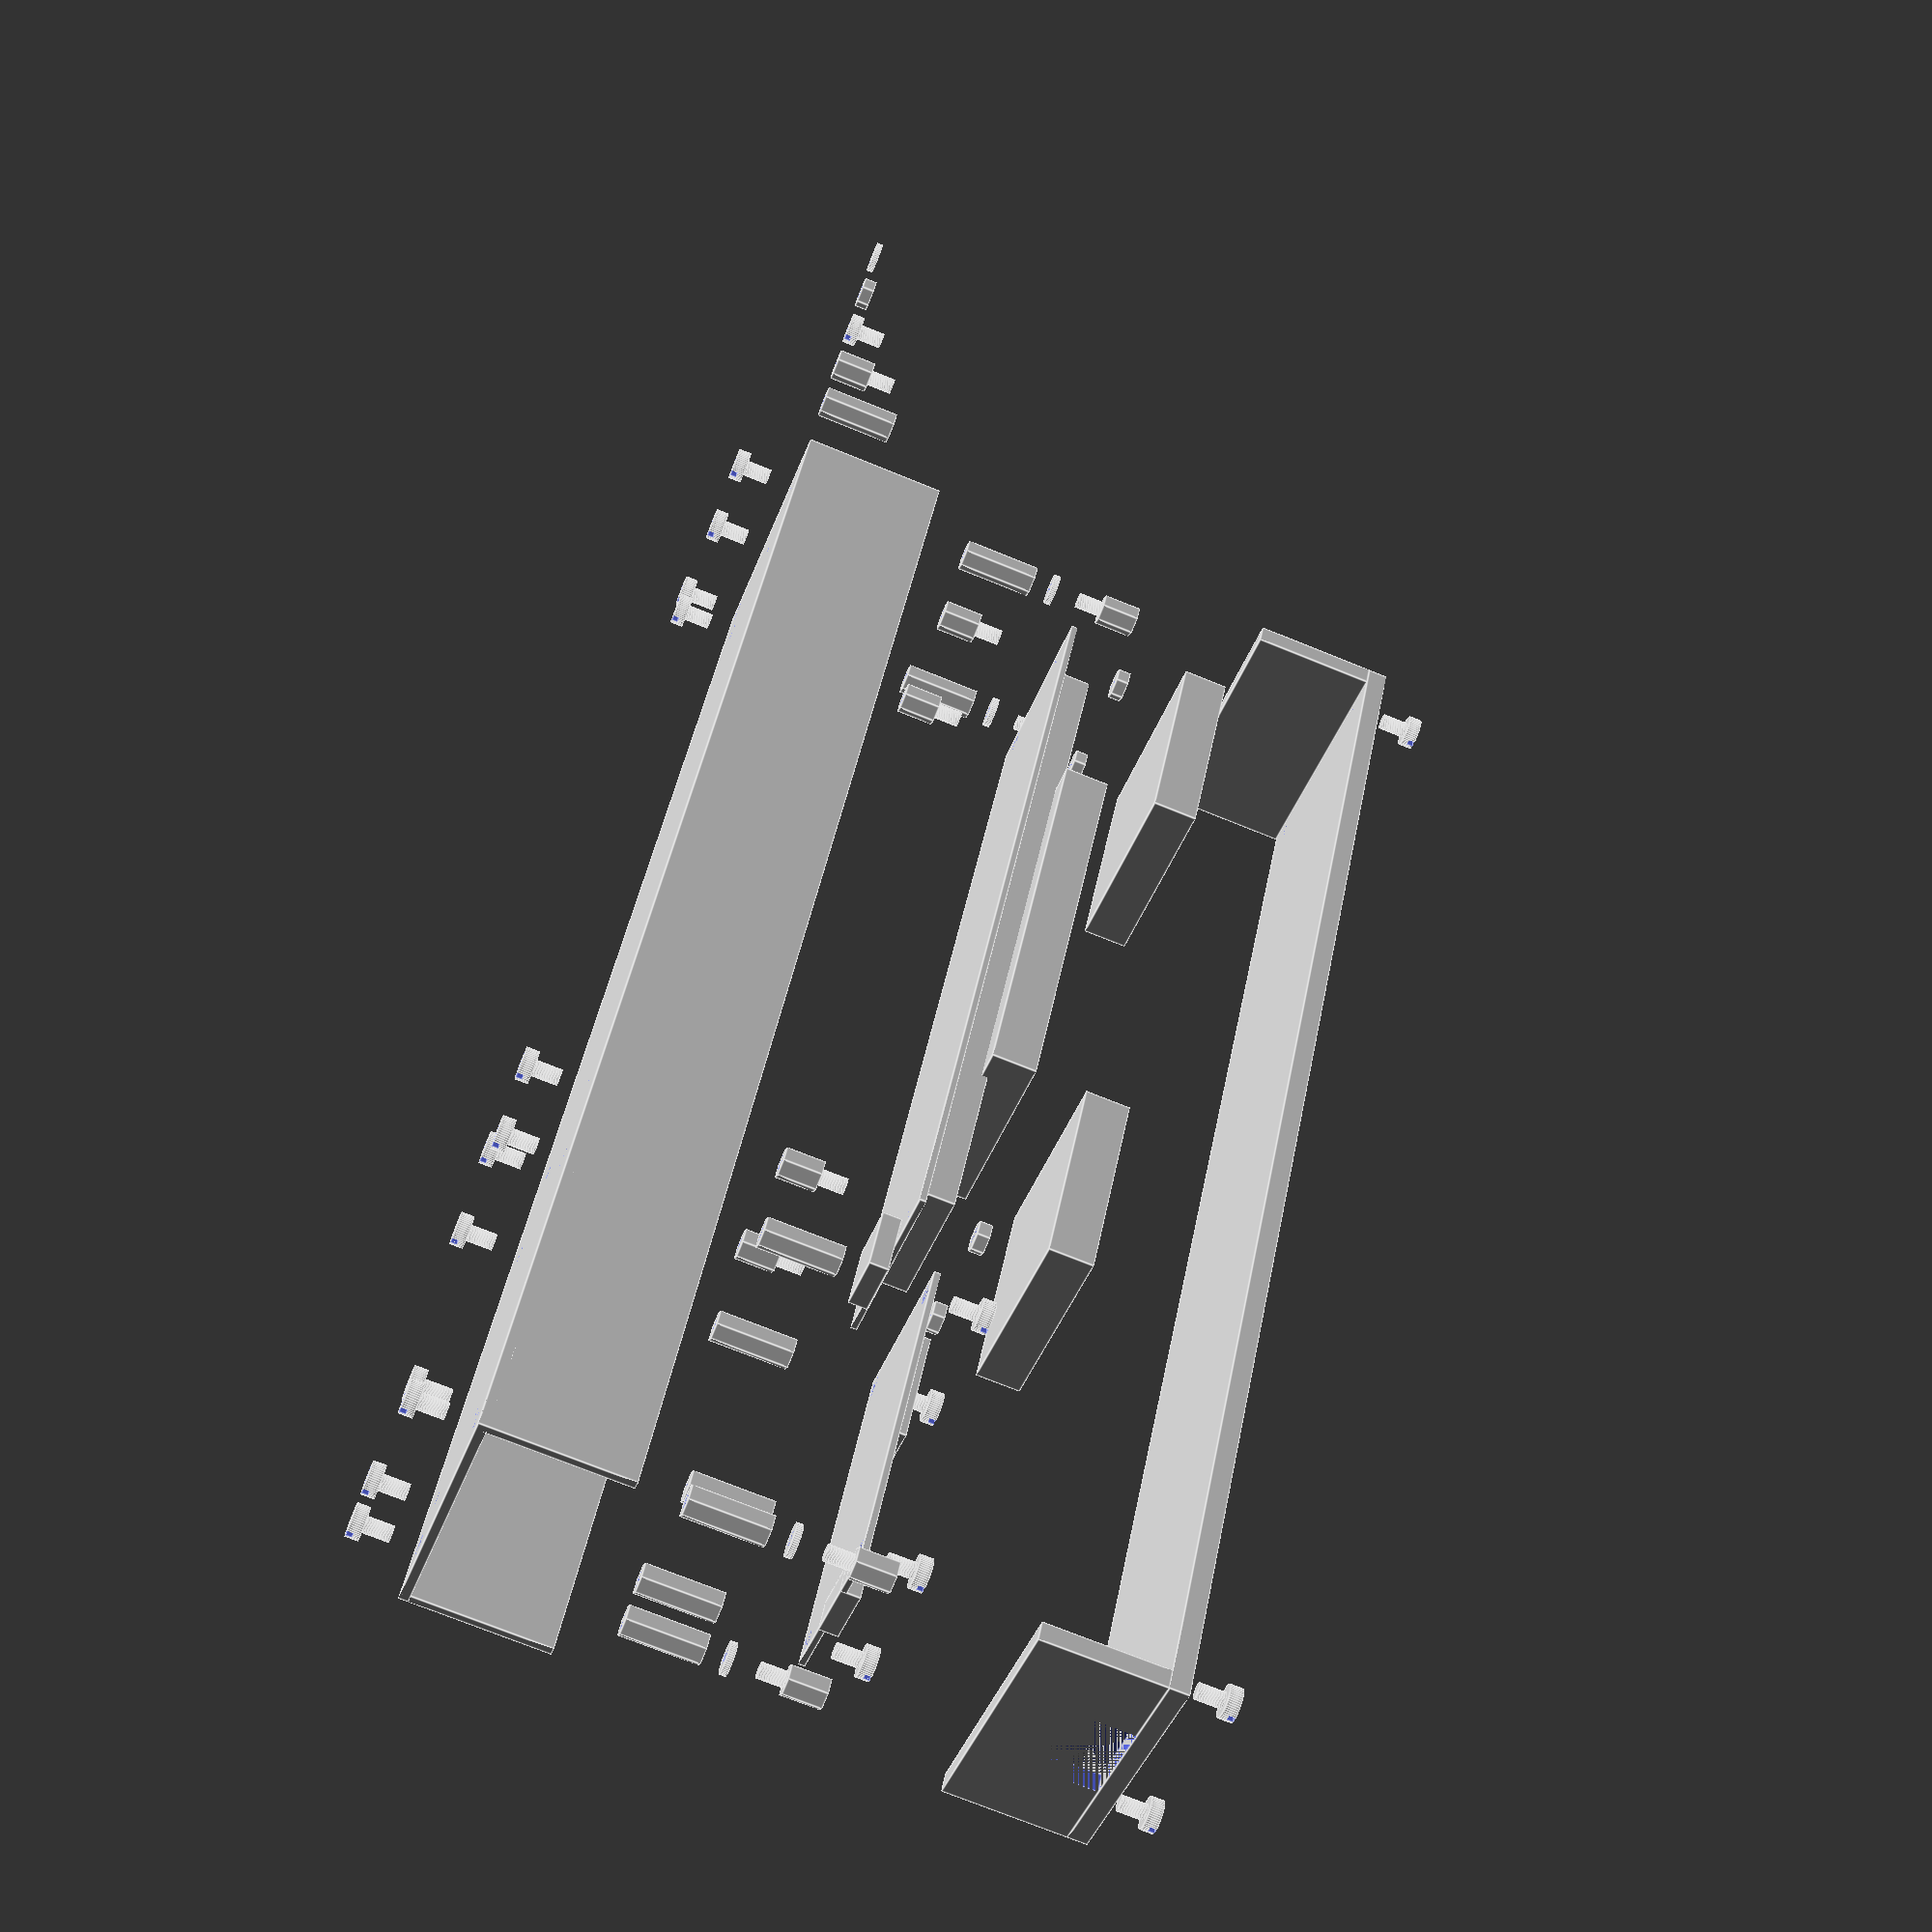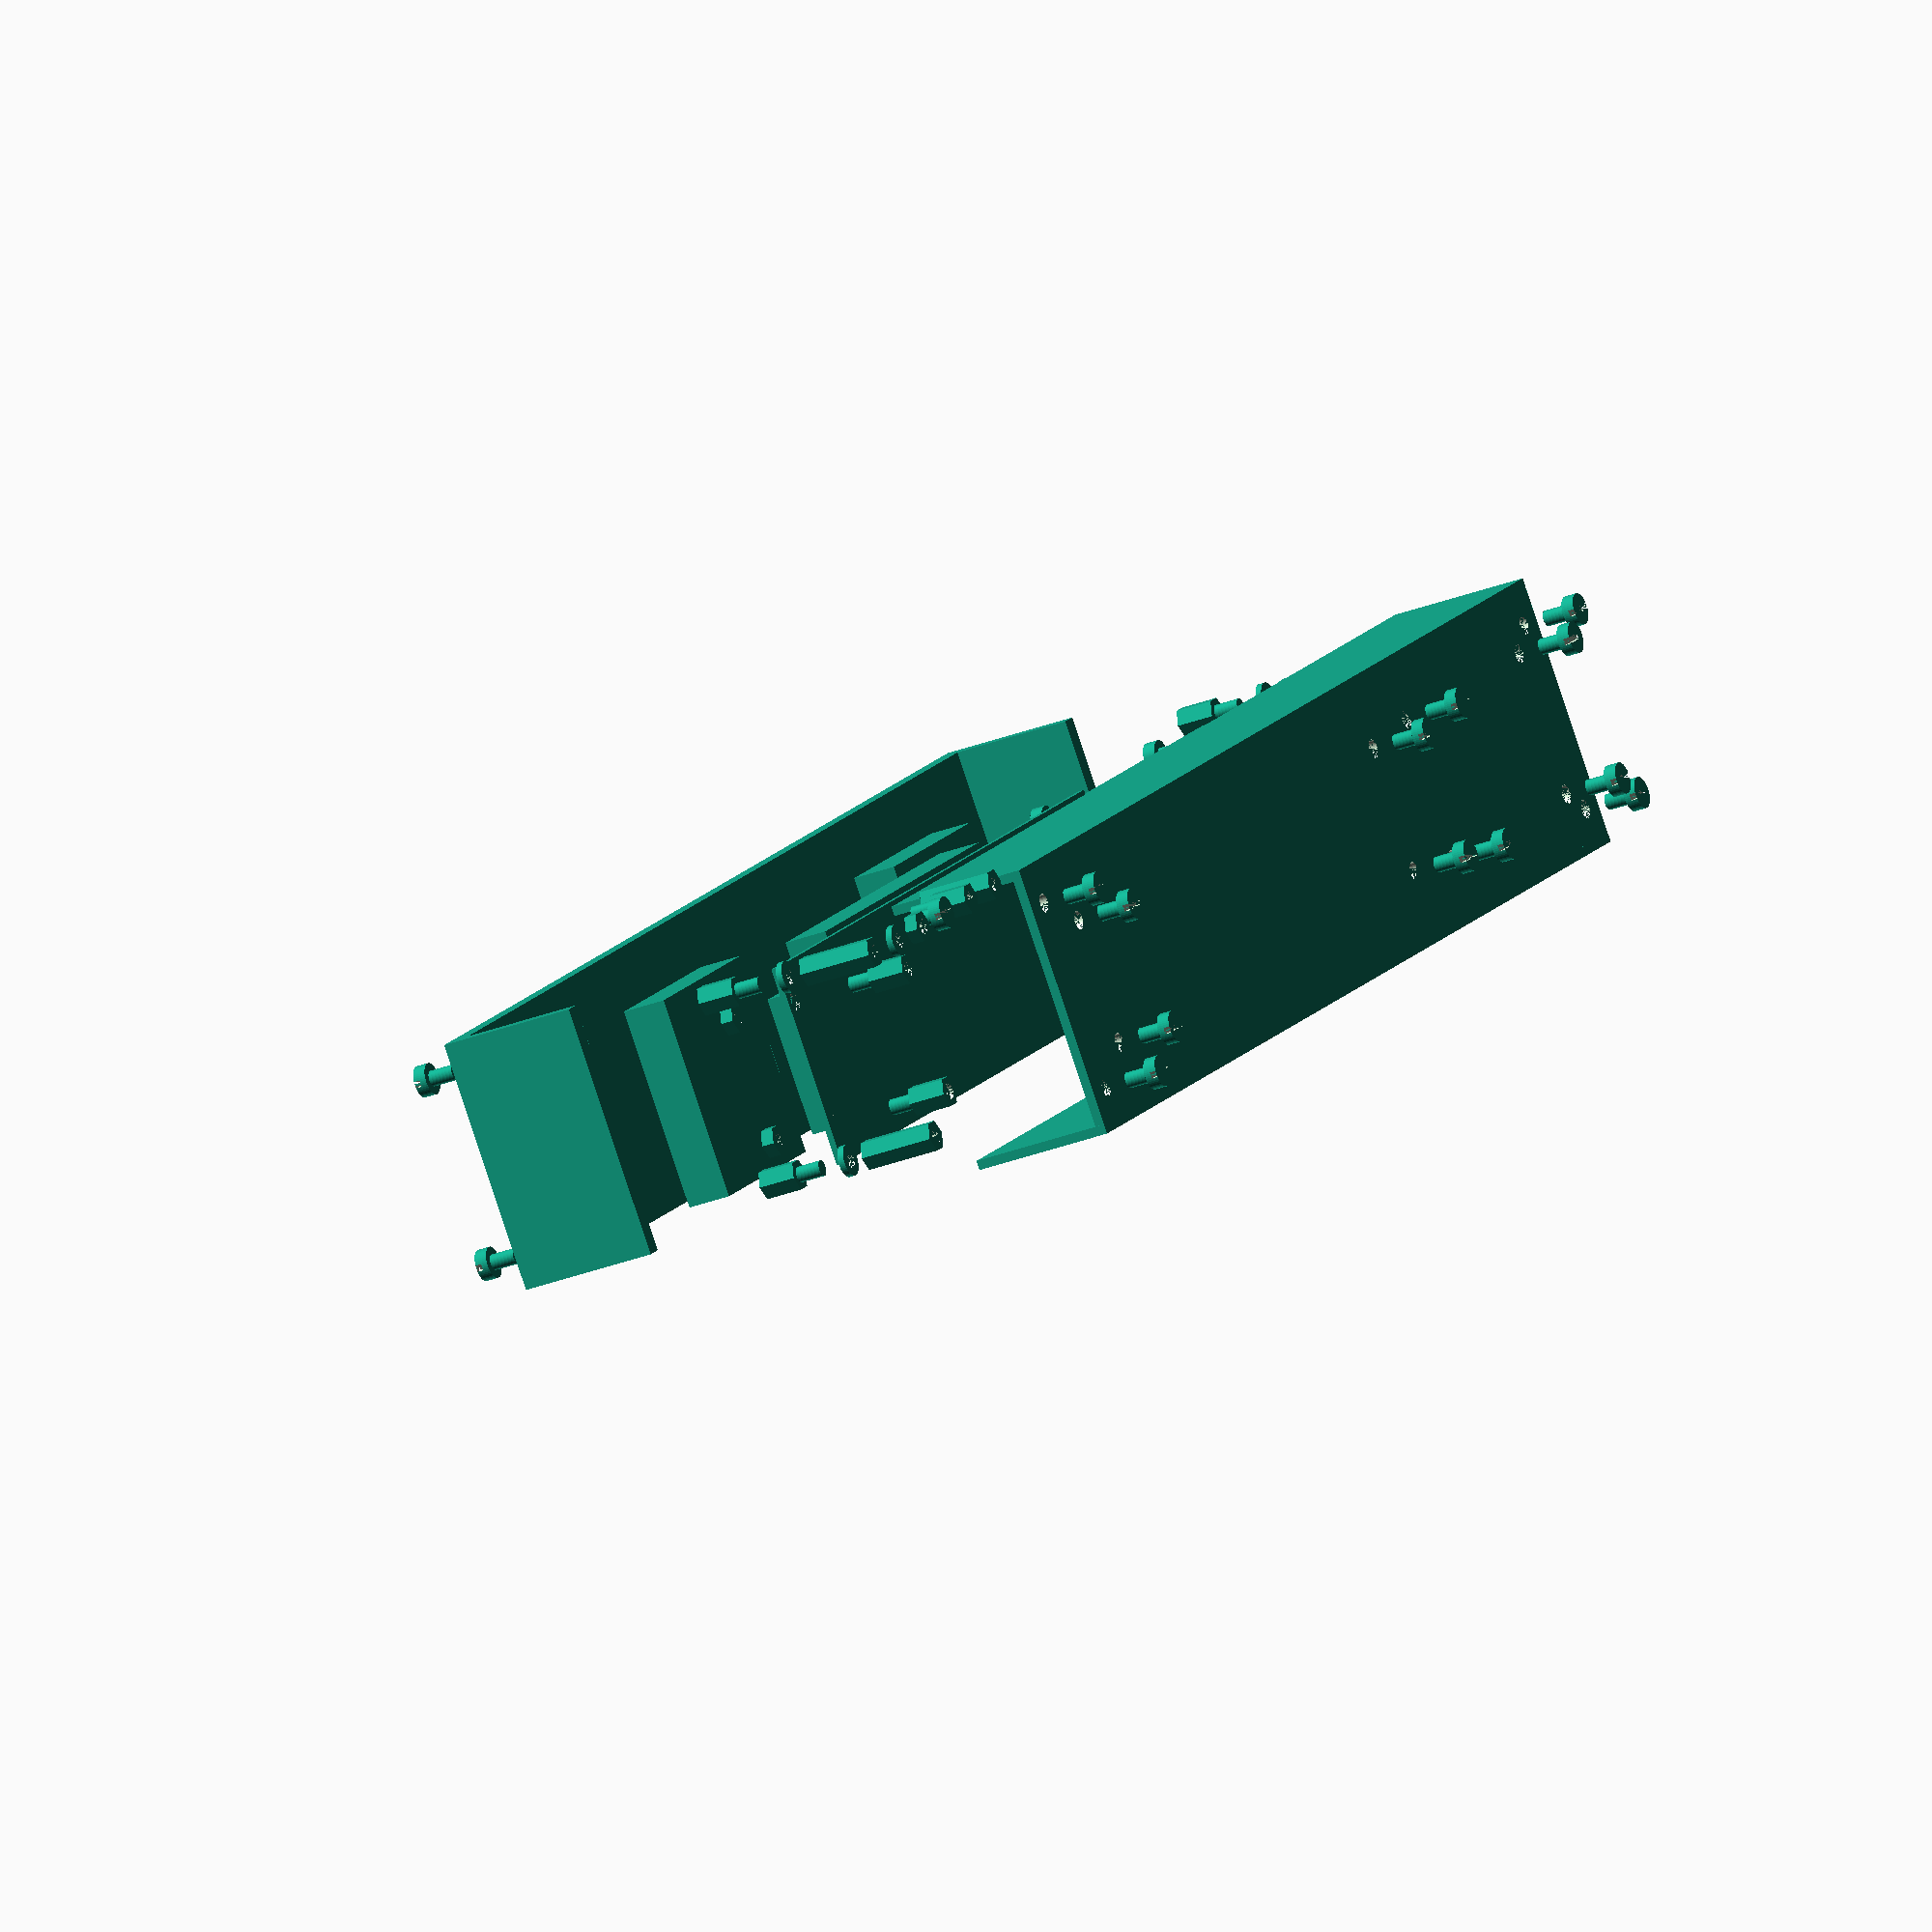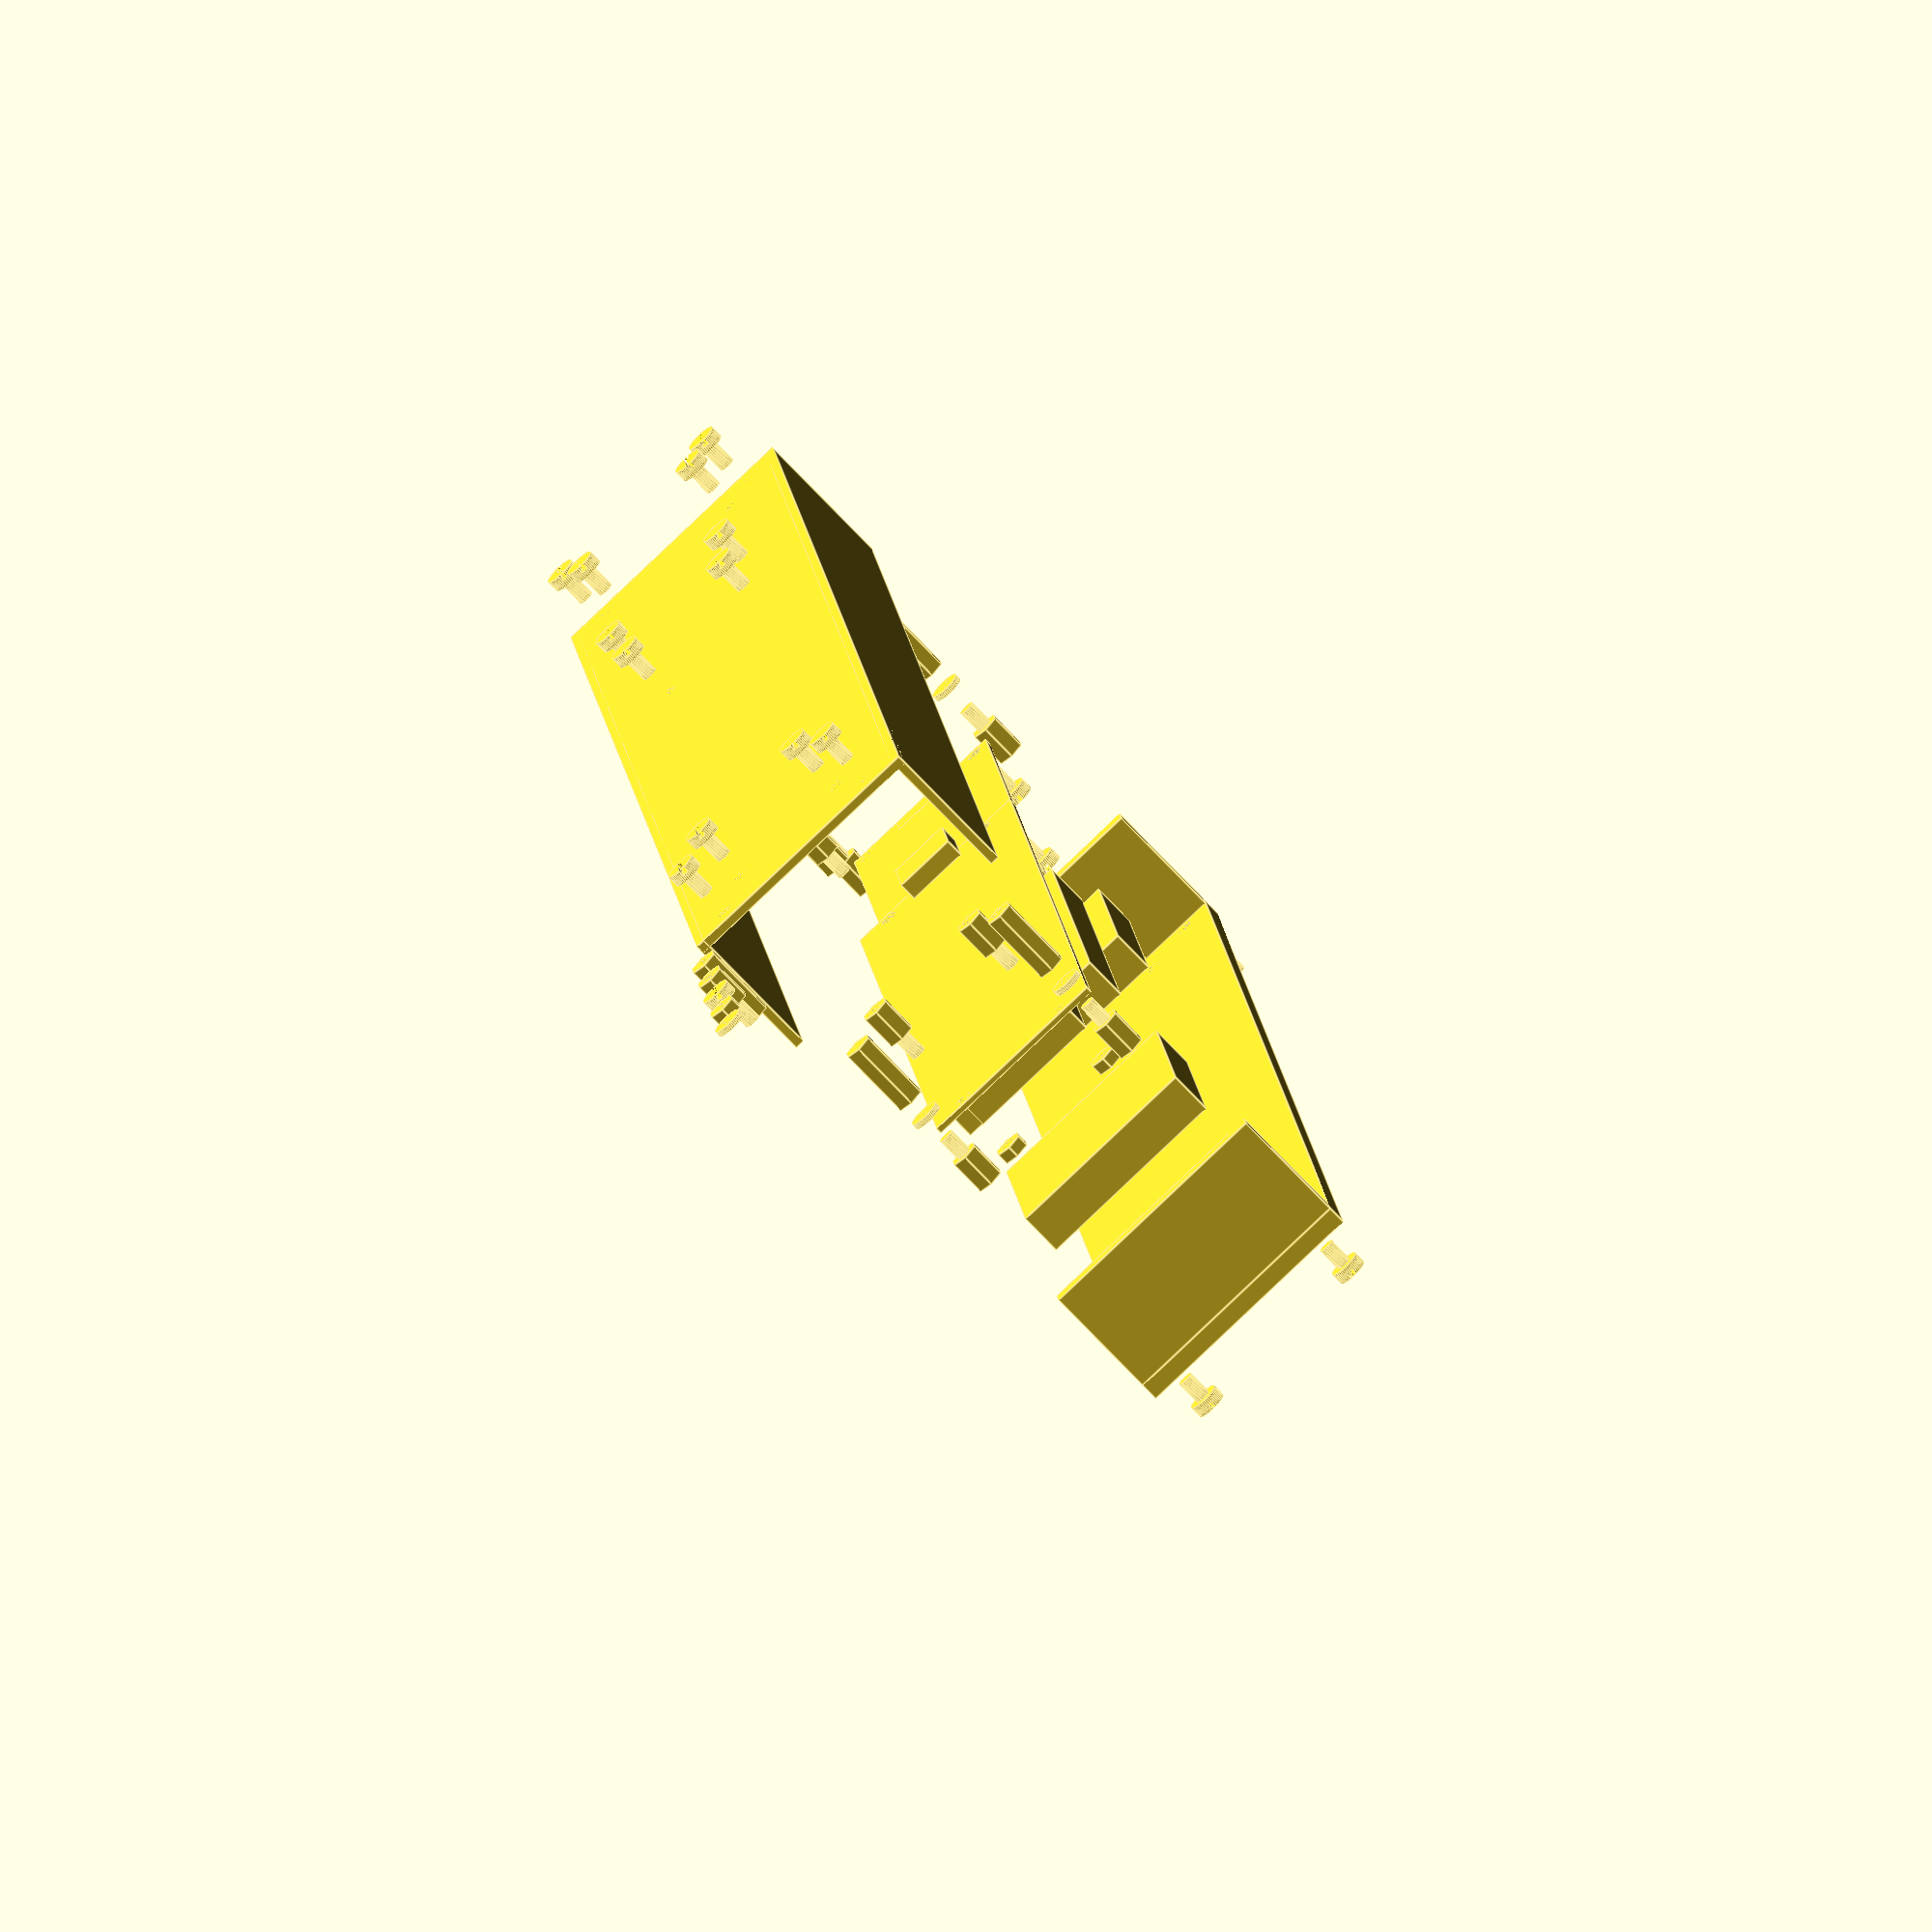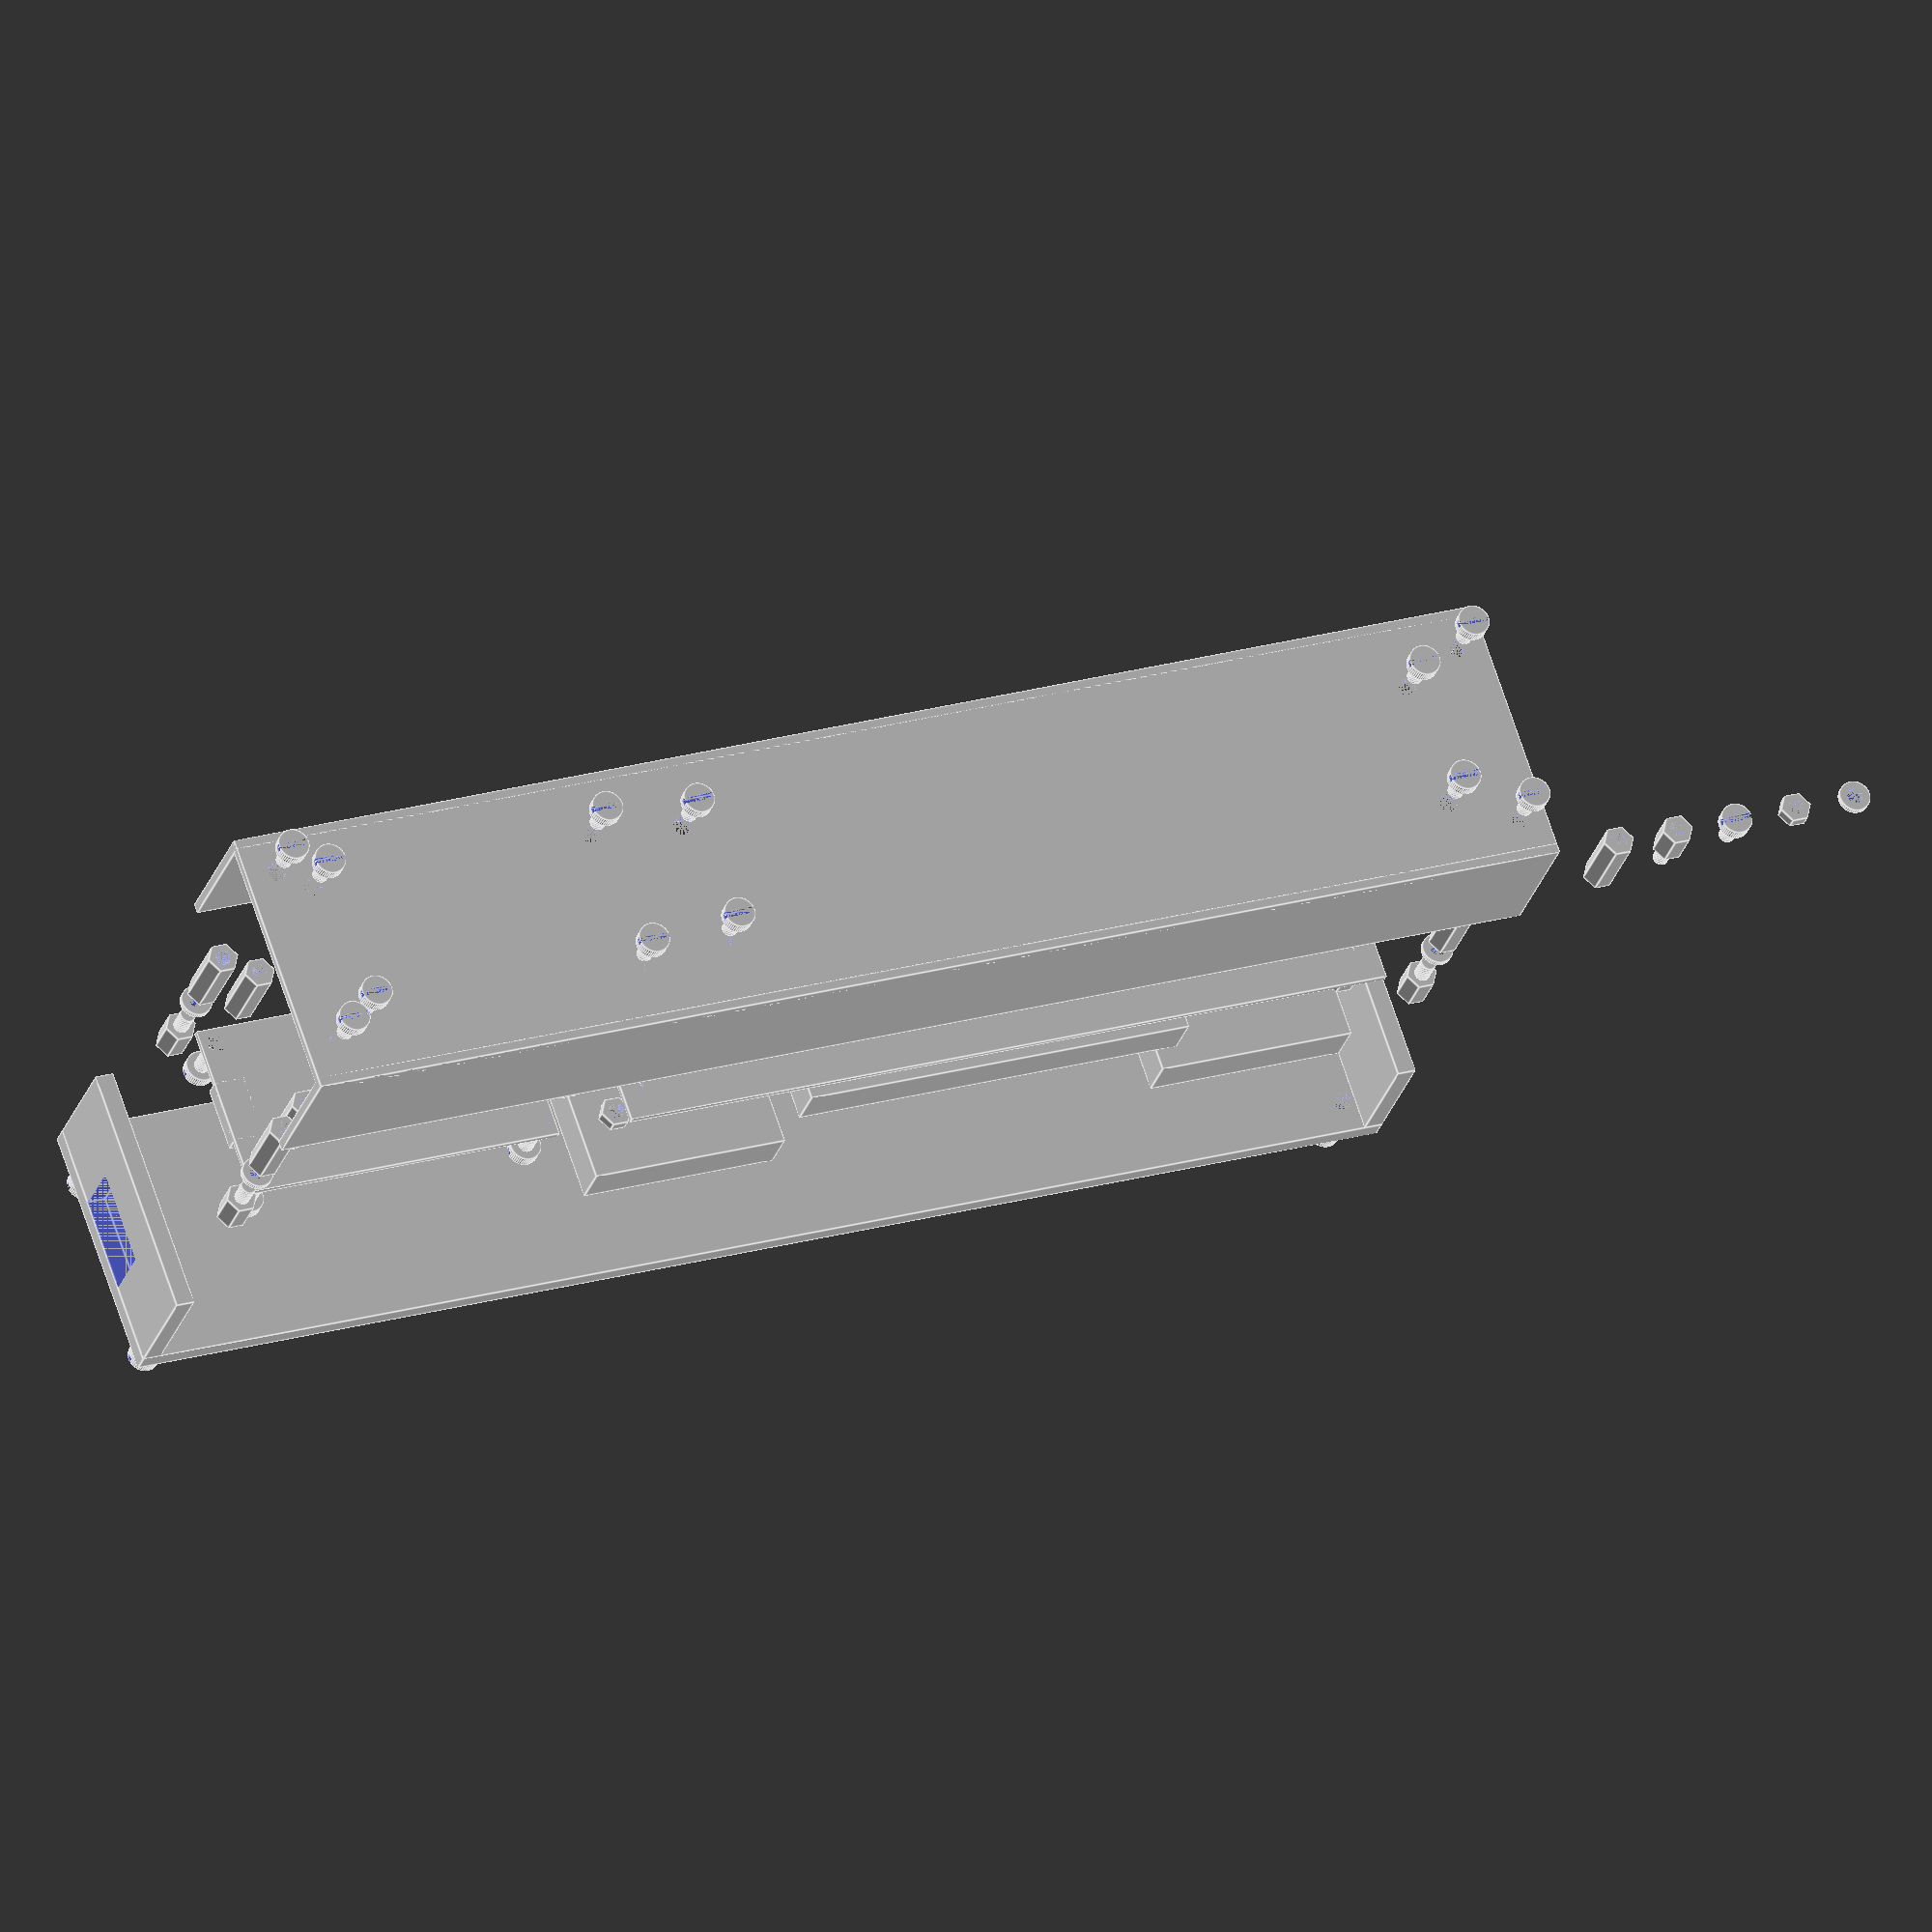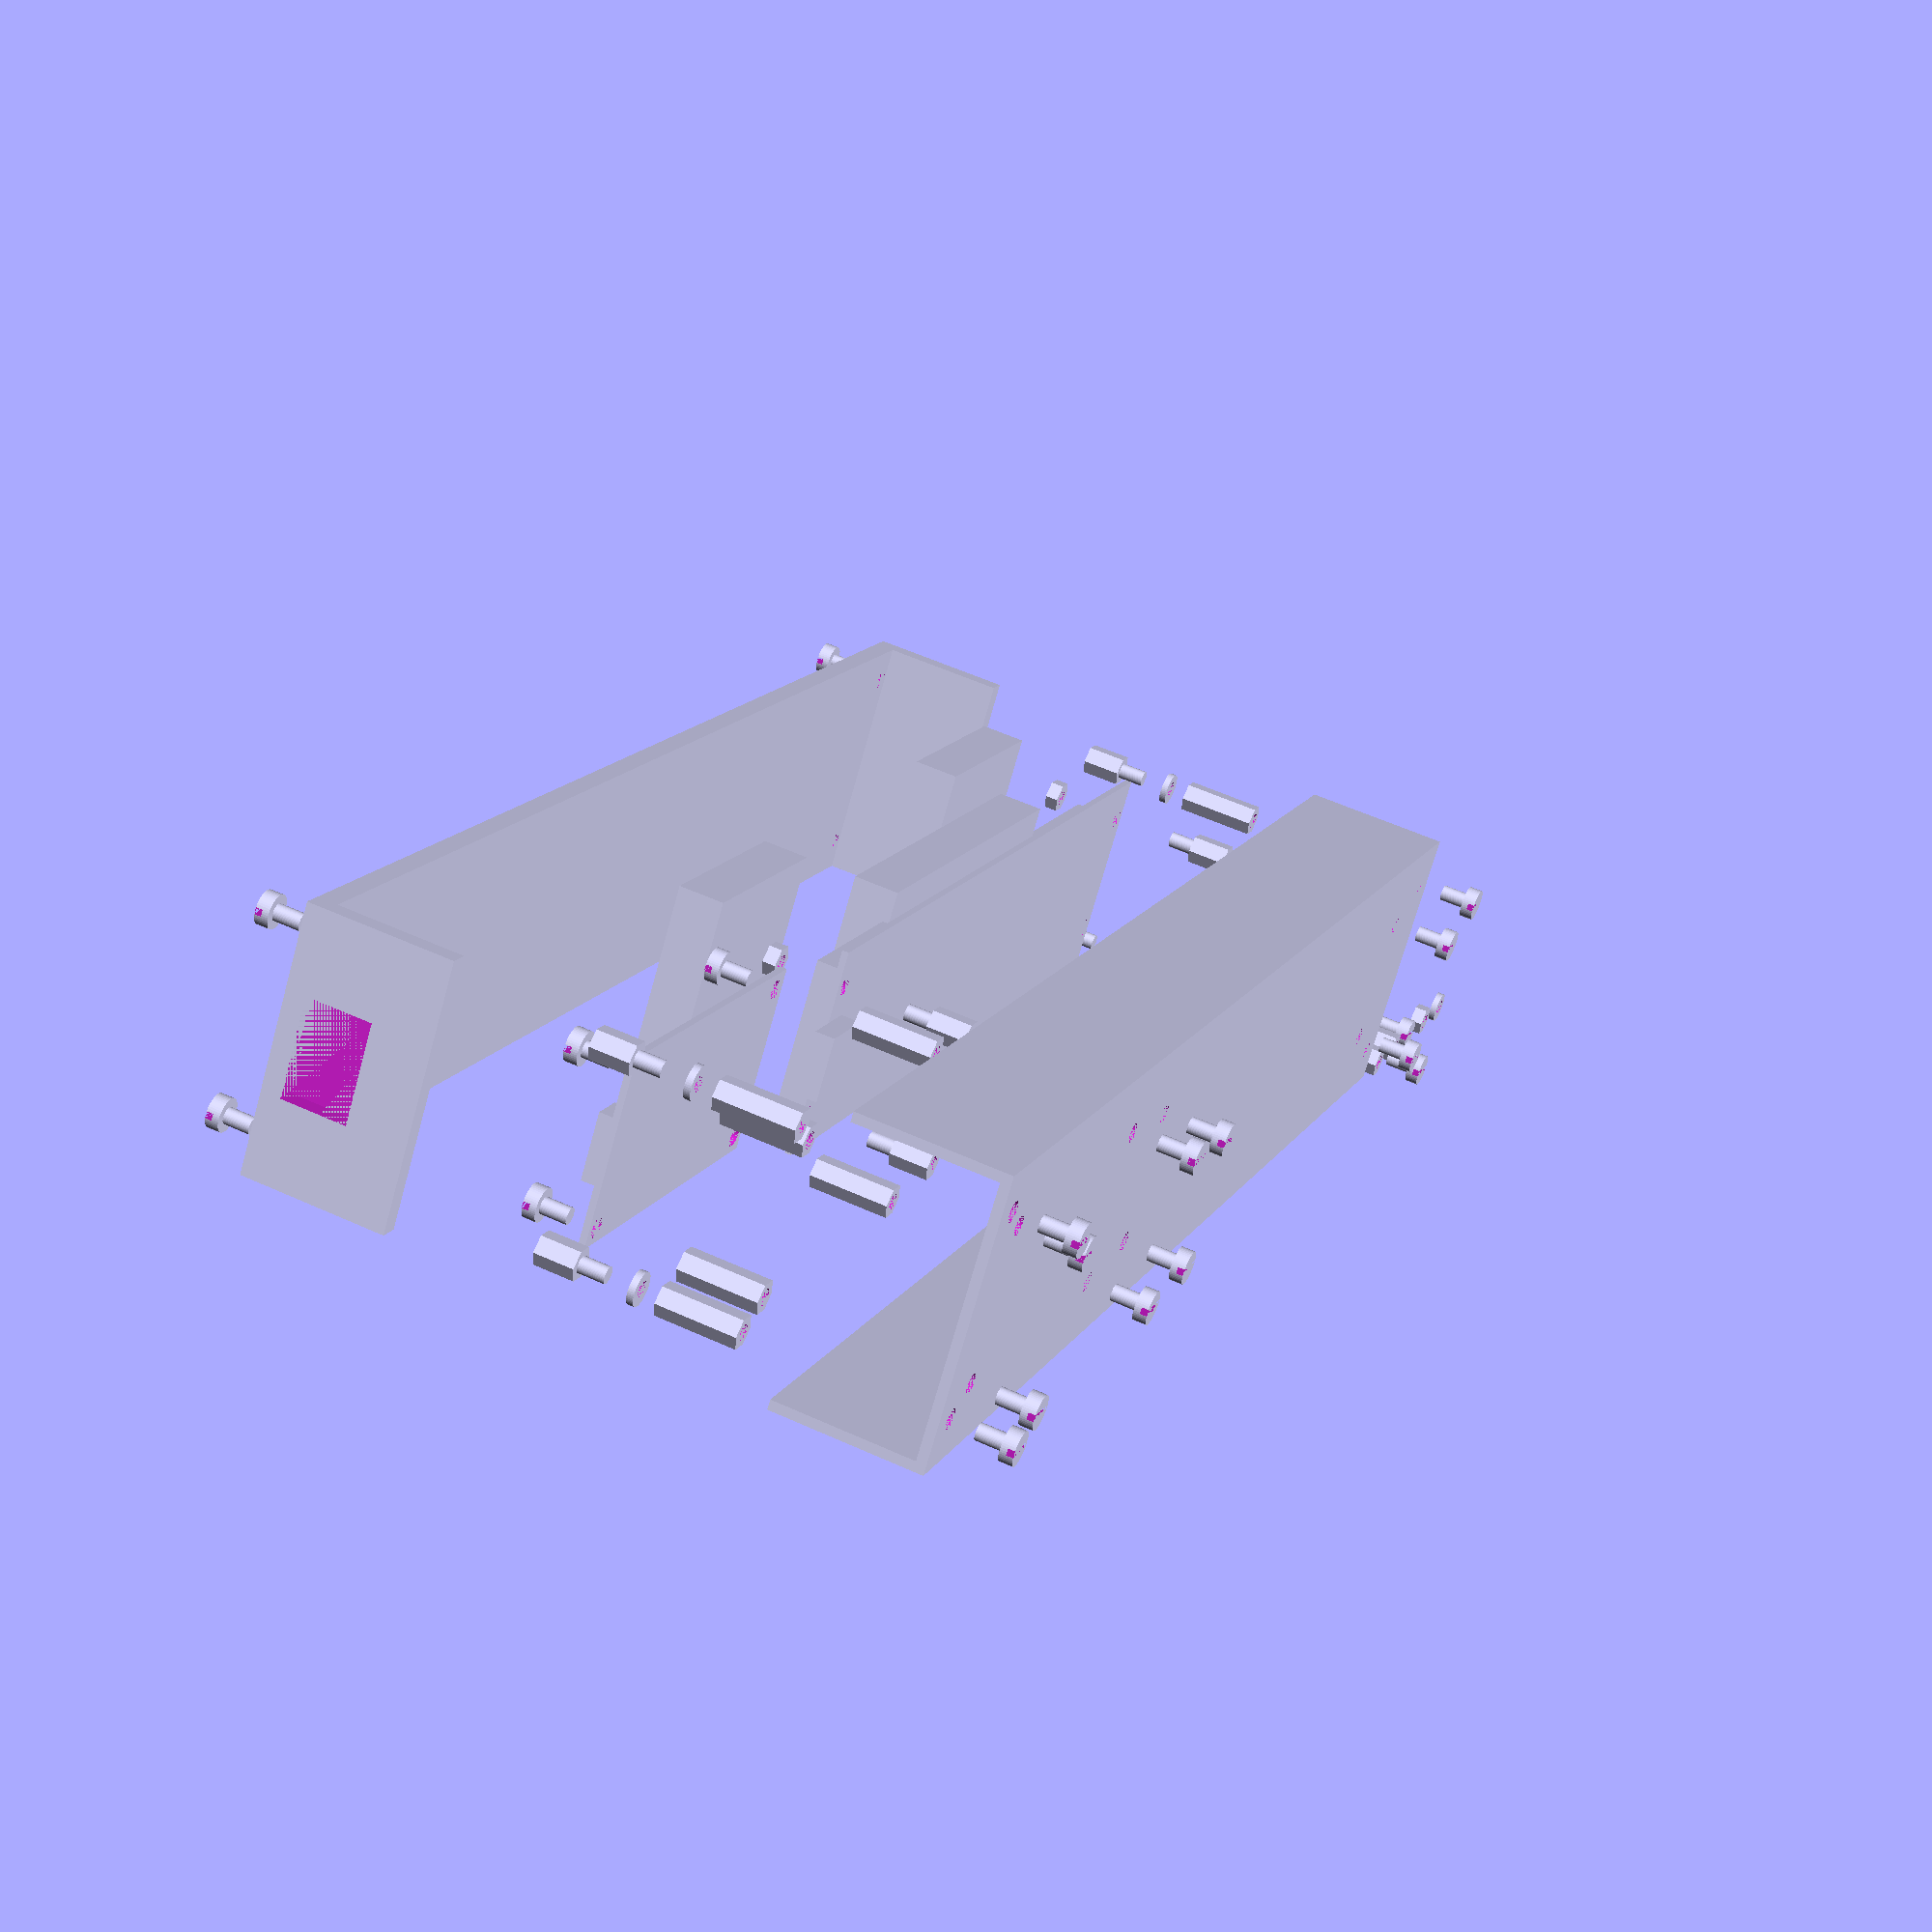
<openscad>
$fn=20;

/*
positions of the drilling holes
*/
dhLid1=[5,6.5,0];
dhLid2=[5,36.5,0];
dhLid3=[205,6.5,0];
dhLid4=[205,36.5,0];
dhLed1=[15,11.5,0];
dhLed2=[15,31.5,0];
dhLed3=[138,11.5,0];
dhLed4=[138,31.5,0];
dhEsp1=[153,10,0];
dhEsp2=[153,33,0];
dhEsp3=[200,10,0];
dhEsp4=[200,33,0];

module parts() {
    // just to show all parts necessary
    translate([-10,0,0]) standoff12FF();
    translate([-20,0,0]) standoff06MF();
    translate([-30,0,0]) screw();
    translate([-40,0,0]) screwNut();
    translate([-50,0,0]) washer();
}

module explode_view() {
    // explode view of elements
    casingWithHoles();
    translate([0,0,-10]) bottomScrews();
    translate([0,0,30]) {
        ledStandoffs();
        espStandoffs();
        lidStandoffs1();
    }
    translate([0,0,45]) lidWashers();
    translate([0,0,60]) lidStandoffs2();
    translate([0,0,50]) ledBase();
    translate([0,0,55]) esp();
    translate([0,0,65]) espScrews();
    translate([0,0,60]) ledScrewNuts();
    translate([0,0,70]) ledUnmounted();
    translate([0,0,80]) lid();
    translate([0,0,110]) lidScrews();
}

parts();
explode_view();
// or
// projection for creating a dxf file for casing drillings
//projection(cut=true) translate([0,0, -1])
//    casingWithHoles();
// or
// projection for creating a dxf file for casing side view
//projection(cut=true) translate([0,0, 1]) rotate([0,90,0])
//    casingWithHoles();
// or
// projection for creating a dxf file for lid
//projection(cut=true) translate([0,0, -20])
//    lid();
// or
// projection for creating a dxf file for lid USB side
//projection(cut=true) translate([0,0, 209]) rotate([0,90,0])
//    lid();
// or
// projection for creating a dxf file for lid cross section
//projection(cut=true) translate([0,0,2]) rotate([-90,0,0])
//    lid();


module standoff12FF() {
    /*
    standoff m2.5 x 12 mm
    */
    difference(){
        cylinder(d=5,h=12,$fn=6);
        cylinder(d=2.5,h=12,$fn=50);
    }
}

module standoff06MF() {
    /*
    standoff m2.5 x 6 mm + 4 mm
    */
    difference(){
        cylinder(d=5,h=6,$fn=6);
        cylinder(d=2.5,h=5,$fn=50);
    }
    translate([0,0,4]) cylinder(d=2.5,h=6,$fn=50);
}

module screw() {
    /*
    screw m2.5
    */
    difference() {
        cylinder(d=5,h=2,$fn=50);
        translate([-2.5,-0.5,0]) cube([5, 1, 1]);
    }
    translate([0,0,2]) cylinder(d=2.5,h=4,$fn=50);
}

module screwNut() {
    /*
    screw nut m2.5
    */
    difference(){
        cylinder(d=5,h=2,$fn=6);
        cylinder(d=2.5,h=2,$fn=50);
    }
}

module washer() {
    /*
    washer m2.5 x 1 mm
    */
    difference(){
        cylinder(d=5,h=1,$fn=50);
        cylinder(d=2.5,h=1,$fn=50);
    }
}

module drillingHole() {
    cylinder(d=3,h=3,$fn=50);
}

module casing() {
    cube([210,43,1.5]);
    cube([210,1.5,22.5]);
    translate([0,41.5,0]) cube([210,1.5,22.5]);
}

module repeatForPositions(positions) {
    for( position = positions ) {
        translate(position) children();
    }
}

module repeatForLidDrillingHoles() {
    repeatForPositions([dhLid1,dhLid2,dhLid3,dhLid4]) 
        children();
}

module repeatForLedDrillingHoles() {
    repeatForPositions([dhLed1,dhLed2,dhLed3,dhLed4]) 
        children();
}

module repeatForEspDrillingHoles() {
    repeatForPositions([dhEsp1,dhEsp2,dhEsp3,dhEsp4]) 
        children();
}

module casingWithHoles() {
    difference() {
        casing();
        repeatForLidDrillingHoles() 
            drillingHole();
        repeatForLedDrillingHoles() 
            drillingHole();
        repeatForEspDrillingHoles() 
            drillingHole();
    }
}

module bottomScrews() {
    repeatForLidDrillingHoles() 
        screw();
    repeatForLedDrillingHoles() 
        screw();
    repeatForEspDrillingHoles() 
        screw();
}

module lidWashers() {
    repeatForLidDrillingHoles() 
        washer();
}

module ledStandoffs() {
    repeatForLedDrillingHoles()
        standoff06MF();
}

module espStandoffs() {
    repeatForEspDrillingHoles()
        standoff12FF();
}

module lidStandoffs1() {
    repeatForLidDrillingHoles()
        standoff12FF();
}

module lidStandoffs2() {
    repeatForLidDrillingHoles()
        rotate([180,0,0])
            standoff06MF();
}

module esp() {
    difference() {
        translate(dhEsp1) {
            translate([-2.5, -2.5, 0]) {
                cube([52,28,1]);
                translate([7,6,1]) cube([18,16,2]);
                translate([47,9,0]) cube([5,10,3]);
            }
        }
        repeatForEspDrillingHoles() 
            drillingHole();
    }
    
}

module espScrews() {
    repeatForEspDrillingHoles()
        rotate([180,0,0])
            screw();
}   

module ledBase() {
     difference() {
        translate(dhLed1) {
            translate([-2.5, -6, 0]) {
                cube([128,32,1]);
                translate([123,11,-3]) cube([10,10,3]);
                translate([6,5,1]) cube([116,22,5]);
                translate([32,0,5]) cube([64,32,7]);
            }
        }
        repeatForLedDrillingHoles() 
            drillingHole();
    }
}

module ledScrewNuts() {
    repeatForLedDrillingHoles()
        screwNut();
}   

module ledUnmounted() {
    translate(dhLed1) {
        translate([-2.5, -6, 0]) {
            cube([32,32,7]);
            translate([32*3,0,0]) cube([32,32,7]);
        }
    }
}

module lidTop() {
   difference() {
        cube([210,40,3]);
        translate([0,-1.5,0]) repeatForLidDrillingHoles() 
            drillingHole();
        translate([200,28,0])
            drillingHole();
   }
}

module lidSide() {
    cube([3,40,19]);
}

module lidSideUsb() {
    difference() {
        lidSide();
        translate([0,12.5,9]) cube([3,15,10]);
    }
}

module lid() {
    translate([0,1.5,0]) {
        translate([0,0,19]) lidTop();
        lidSide();
        translate([207,0,0]) lidSideUsb();
    }
}

module lidScrews() {
    repeatForLidDrillingHoles()
        rotate([180,0,0])
            screw();
}     

    



</openscad>
<views>
elev=253.0 azim=240.5 roll=292.1 proj=p view=edges
elev=31.0 azim=220.5 roll=119.1 proj=o view=solid
elev=71.8 azim=277.3 roll=223.1 proj=o view=edges
elev=27.1 azim=19.0 roll=164.2 proj=o view=edges
elev=125.4 azim=142.1 roll=64.2 proj=p view=wireframe
</views>
